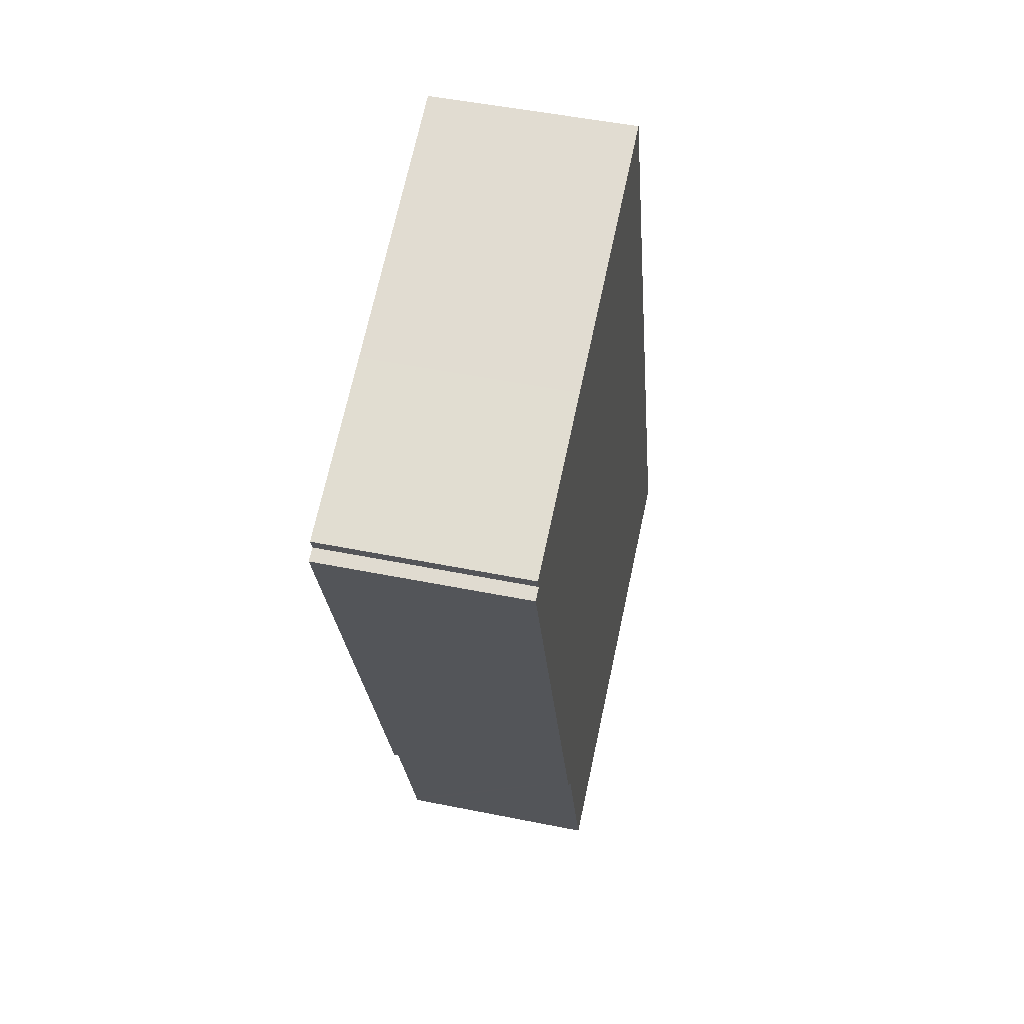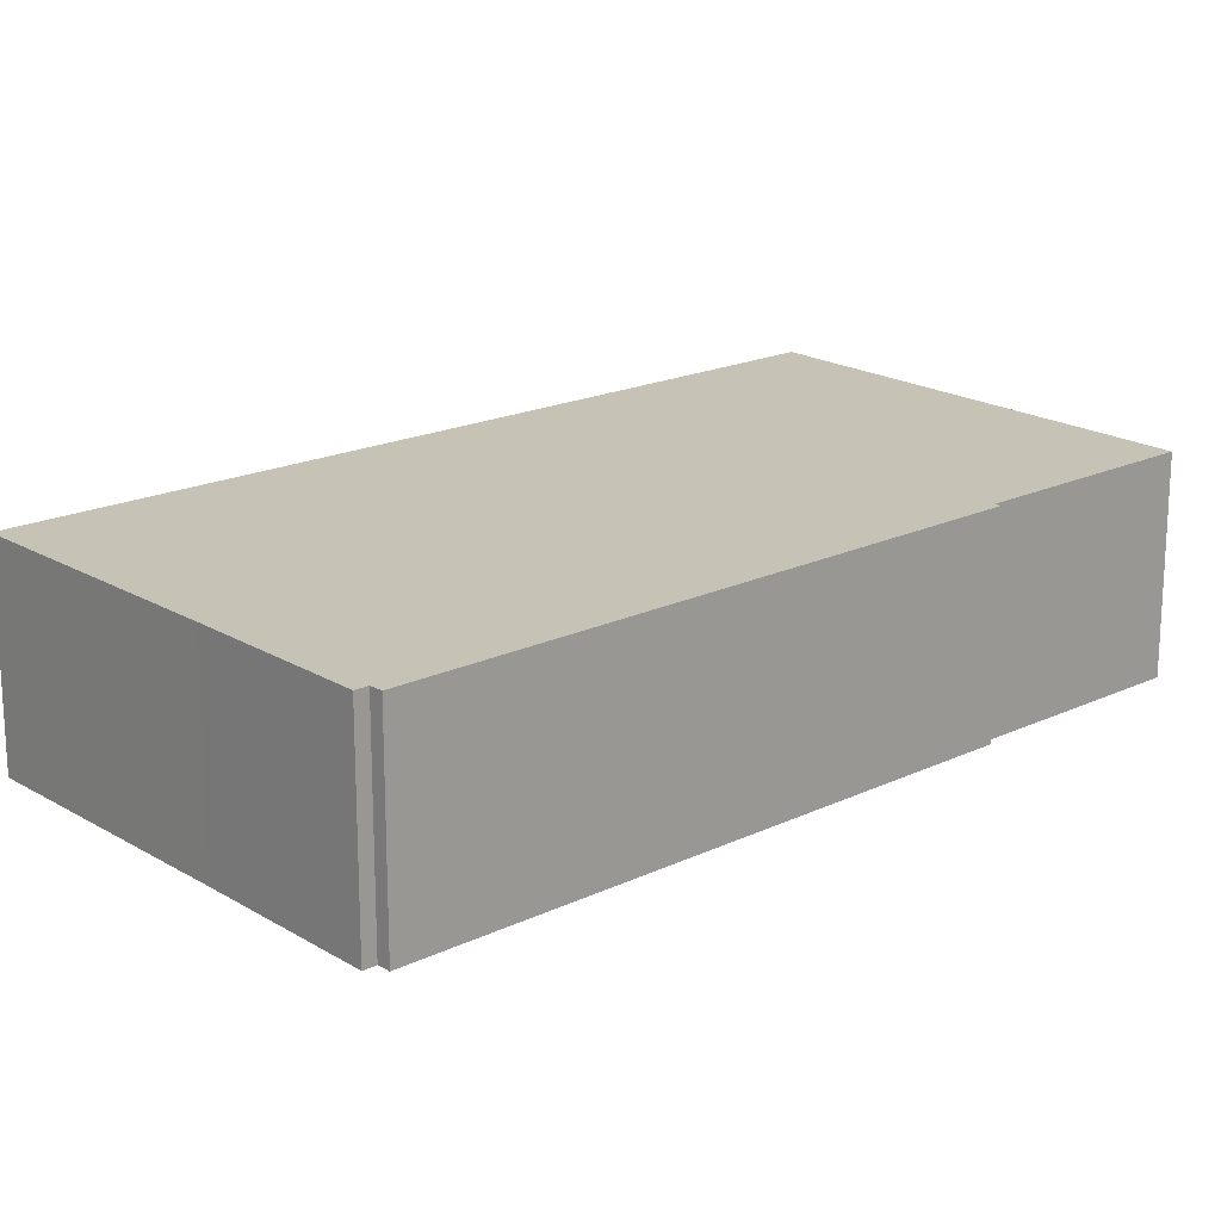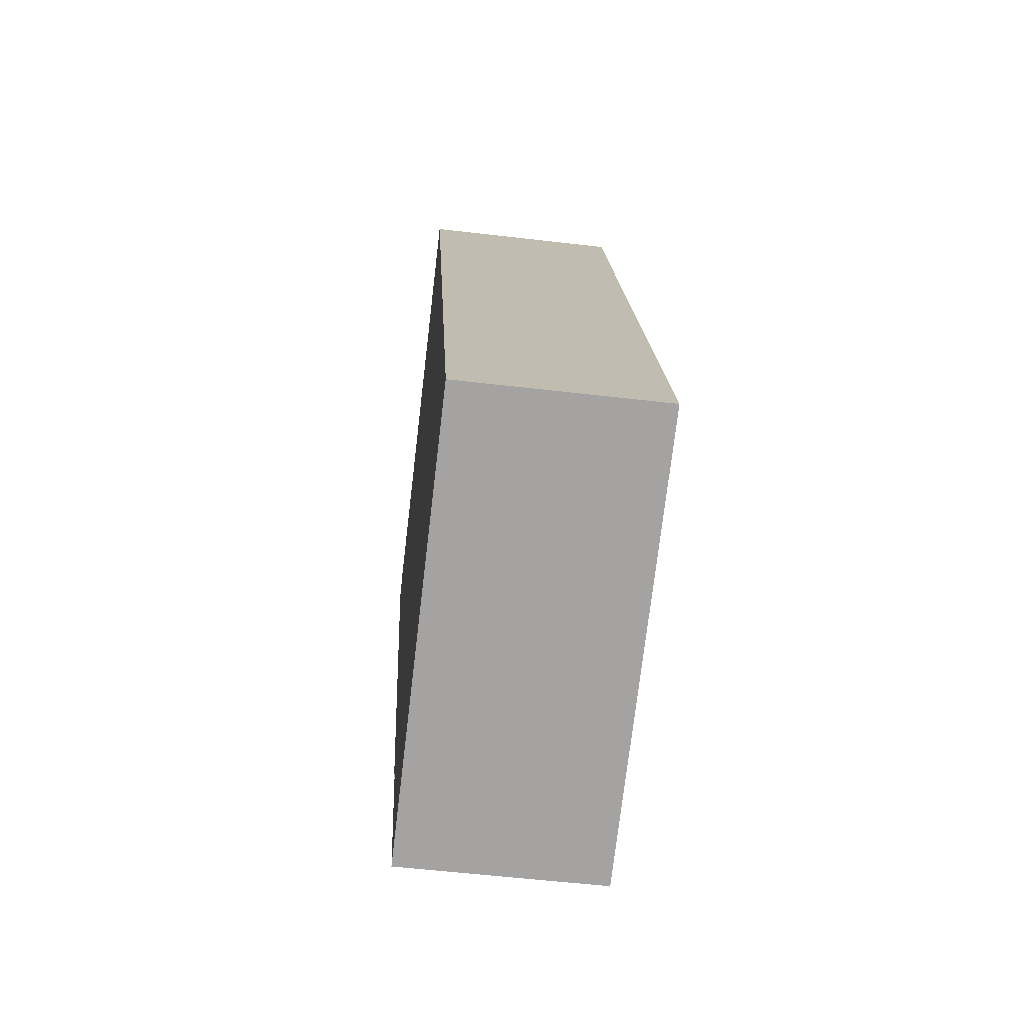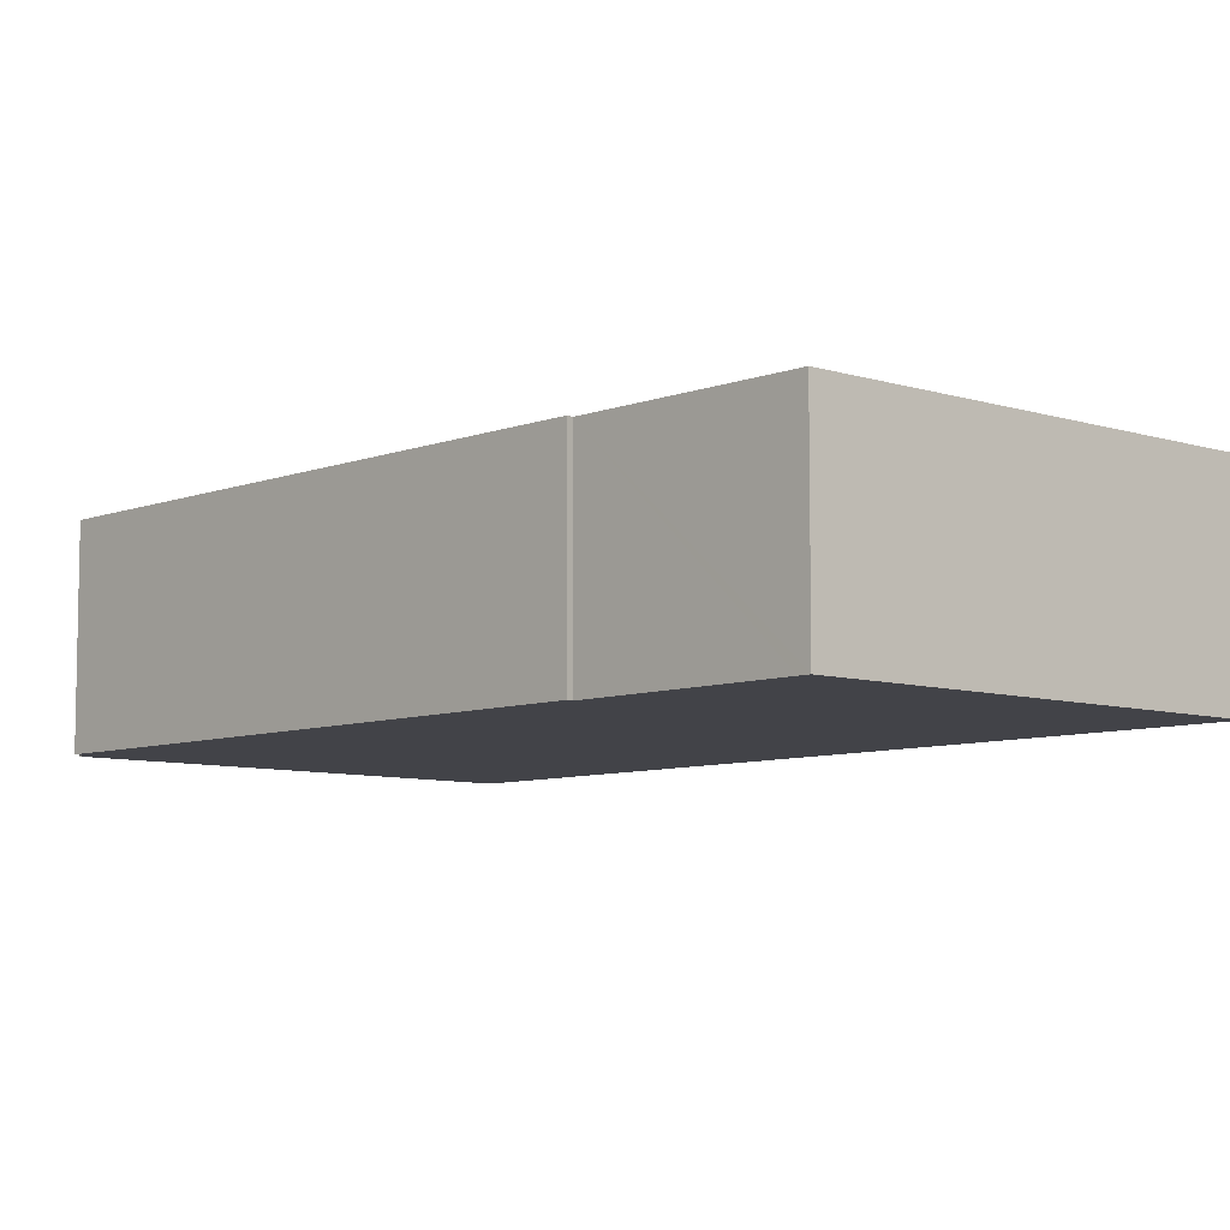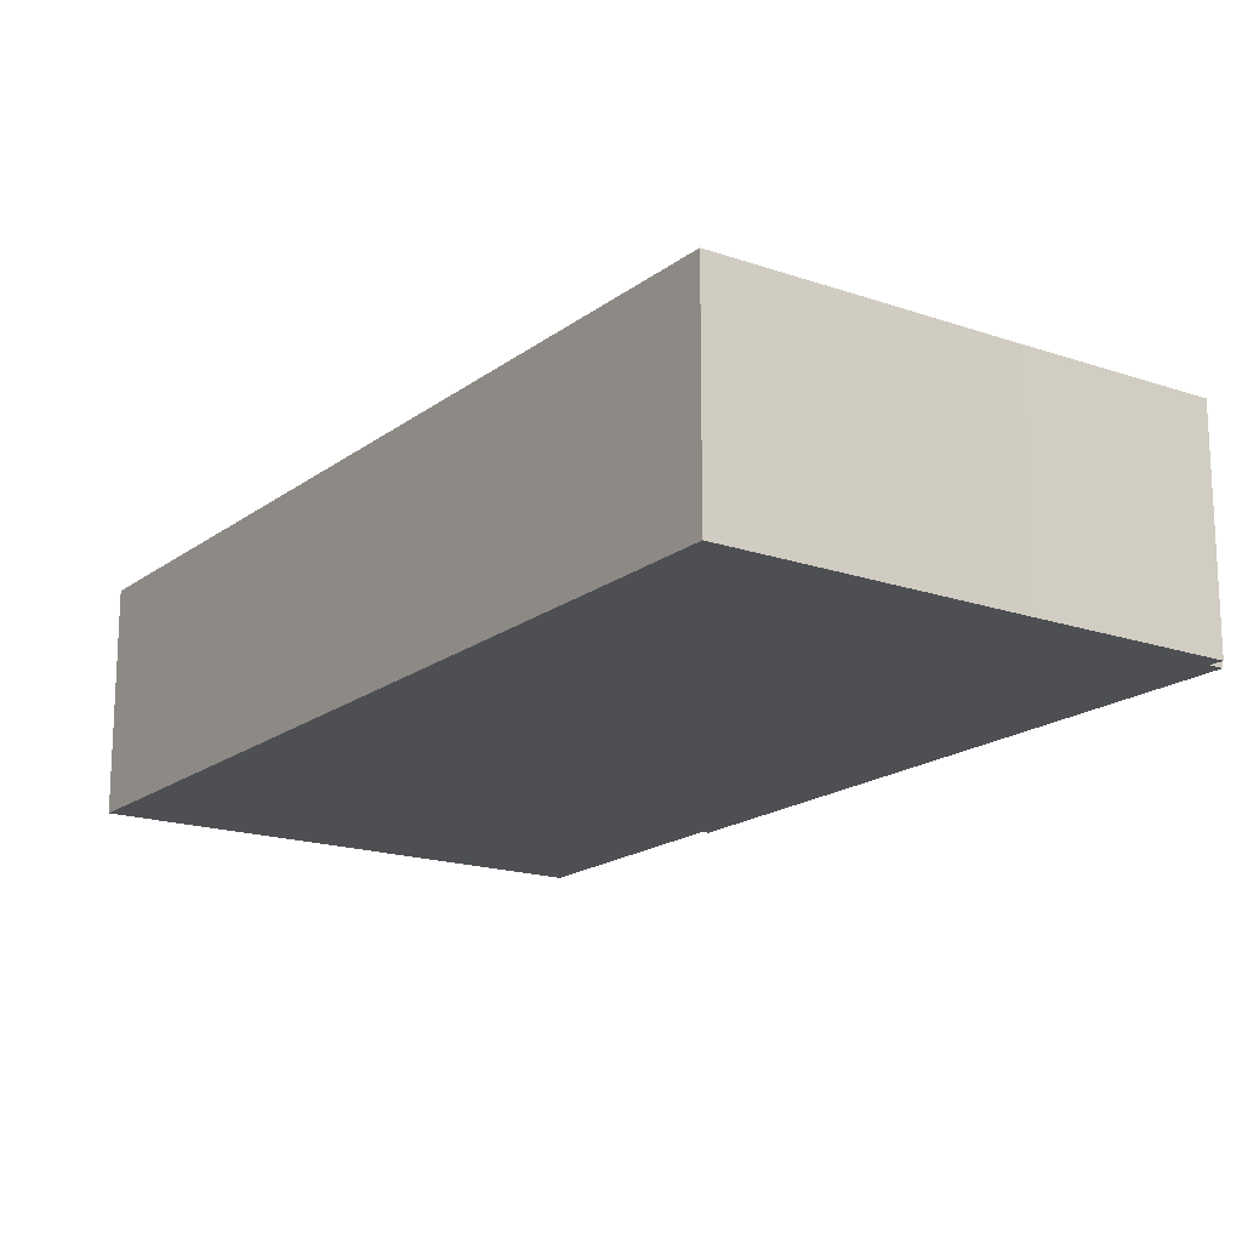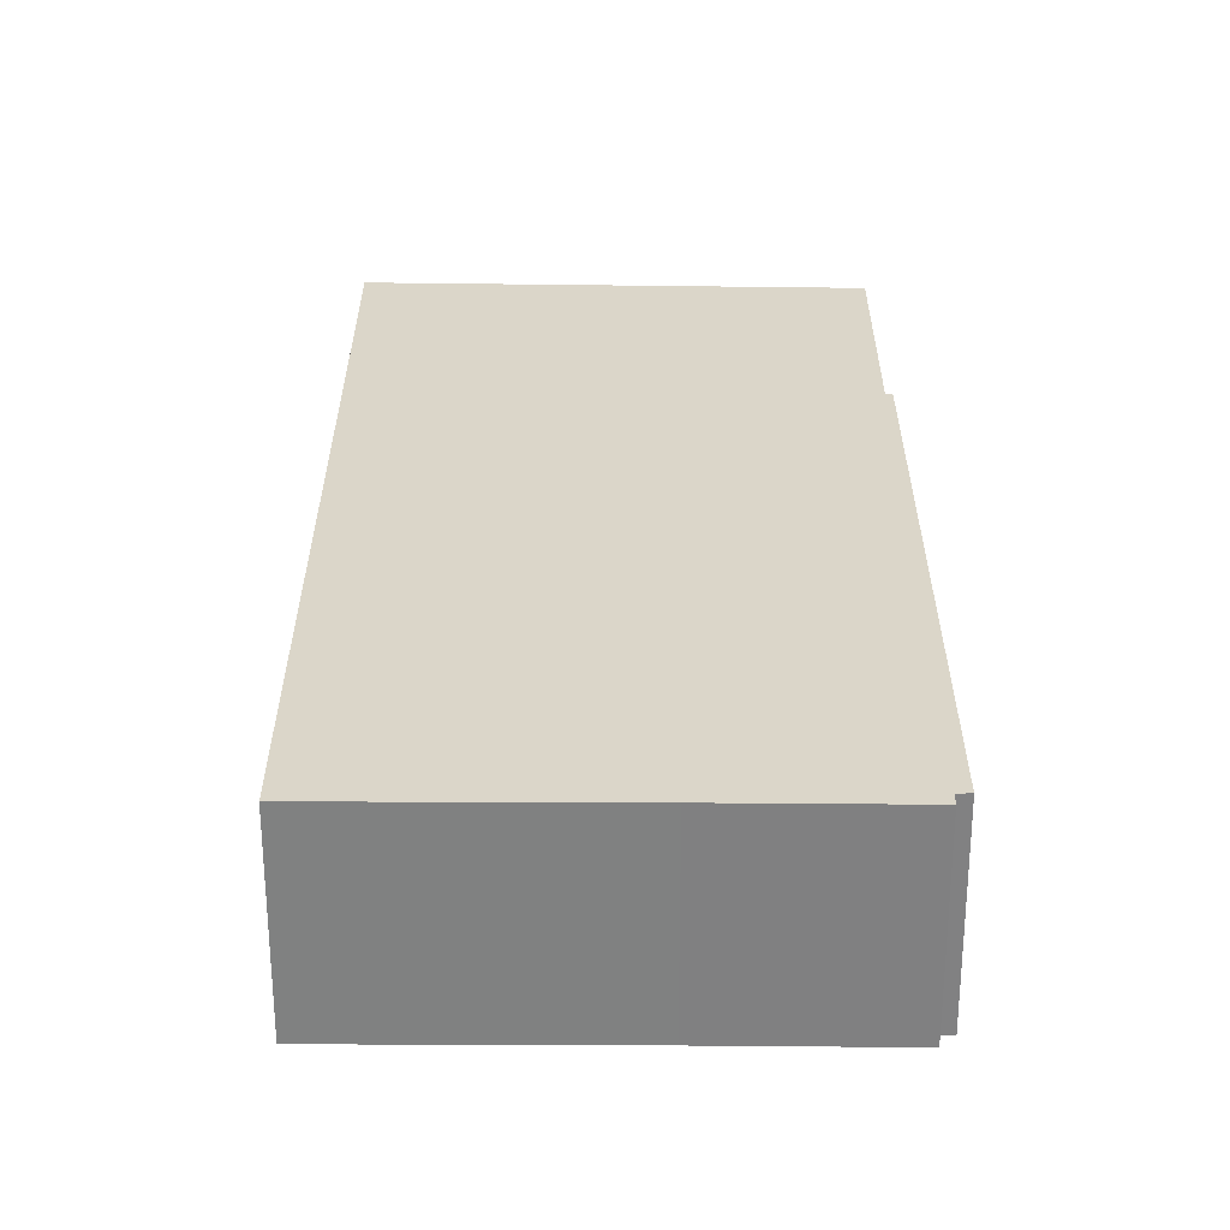
<metadata>
{"format":"obj","ext":"obj","renderer":"f3d","projection":"perspective","resolution":1024,"background":"white","views":[{"elev":49.6,"azim":102.6,"up":"+Z"},{"elev":18.9,"azim":66.4,"up":"+Y"},{"elev":-56.1,"azim":-97.0,"up":"+Z"},{"elev":-7.6,"azim":155.3,"up":"+Y"},{"elev":-17.7,"azim":-16.5,"up":"+Y"},{"elev":29.7,"azim":18.5,"up":"+Y"}]}
</metadata>
<code>
v  13.4 5.218 2.03
v  18.21 5.218 17.27
v  18.53 5.218 17.16
v  13.85 5.218 19.04
v  18.32 5.218 17.6
v  13.24 5.218 2.106
v  11.47 5.218 -3.155
v  11.37 5.218 -3.457
v  4.625 5.218 -1.406
v  6.989 5.218 21.29
v  0.031 5.218 0.094
v  0 5.218 3.195e-16
v  11.37 2.117e-16 -3.457
v  4.625 8.609e-17 -1.406
v  0 0 0
v  6.989 -1.304e-15 21.29
v  0.031 -5.756e-18 0.094
v  13.85 -1.166e-15 19.04
v  18.32 -1.078e-15 17.6
v  18.21 -1.058e-15 17.27
v  18.53 -1.051e-15 17.16
v  13.4 -1.243e-16 2.03
v  11.47 1.932e-16 -3.155
v  13.24 -1.29e-16 2.106
g defaultobject
f 1 2 3
f 2 4 5
f 4 2 1
f 4 1 6
f 4 6 7
f 4 7 8
f 4 8 9
f 4 9 10
f 10 9 11
f 11 9 12
f 13 9 8
f 9 13 14
f 9 14 12
f 12 14 15
f 15 11 12
f 11 15 10
f 10 15 16
f 16 15 17
f 16 4 10
f 4 16 18
f 4 18 5
f 5 18 19
f 20 3 2
f 3 20 21
f 19 2 5
f 2 19 20
f 21 1 3
f 1 21 22
f 7 13 8
f 13 7 6
f 13 6 23
f 23 6 24
f 22 6 1
f 6 22 24
f 14 24 15
f 24 14 23
f 23 14 13
f 17 18 16
f 18 17 19
f 19 17 20
f 20 17 21
f 21 17 24
f 21 24 22
f 24 17 15

</code>
